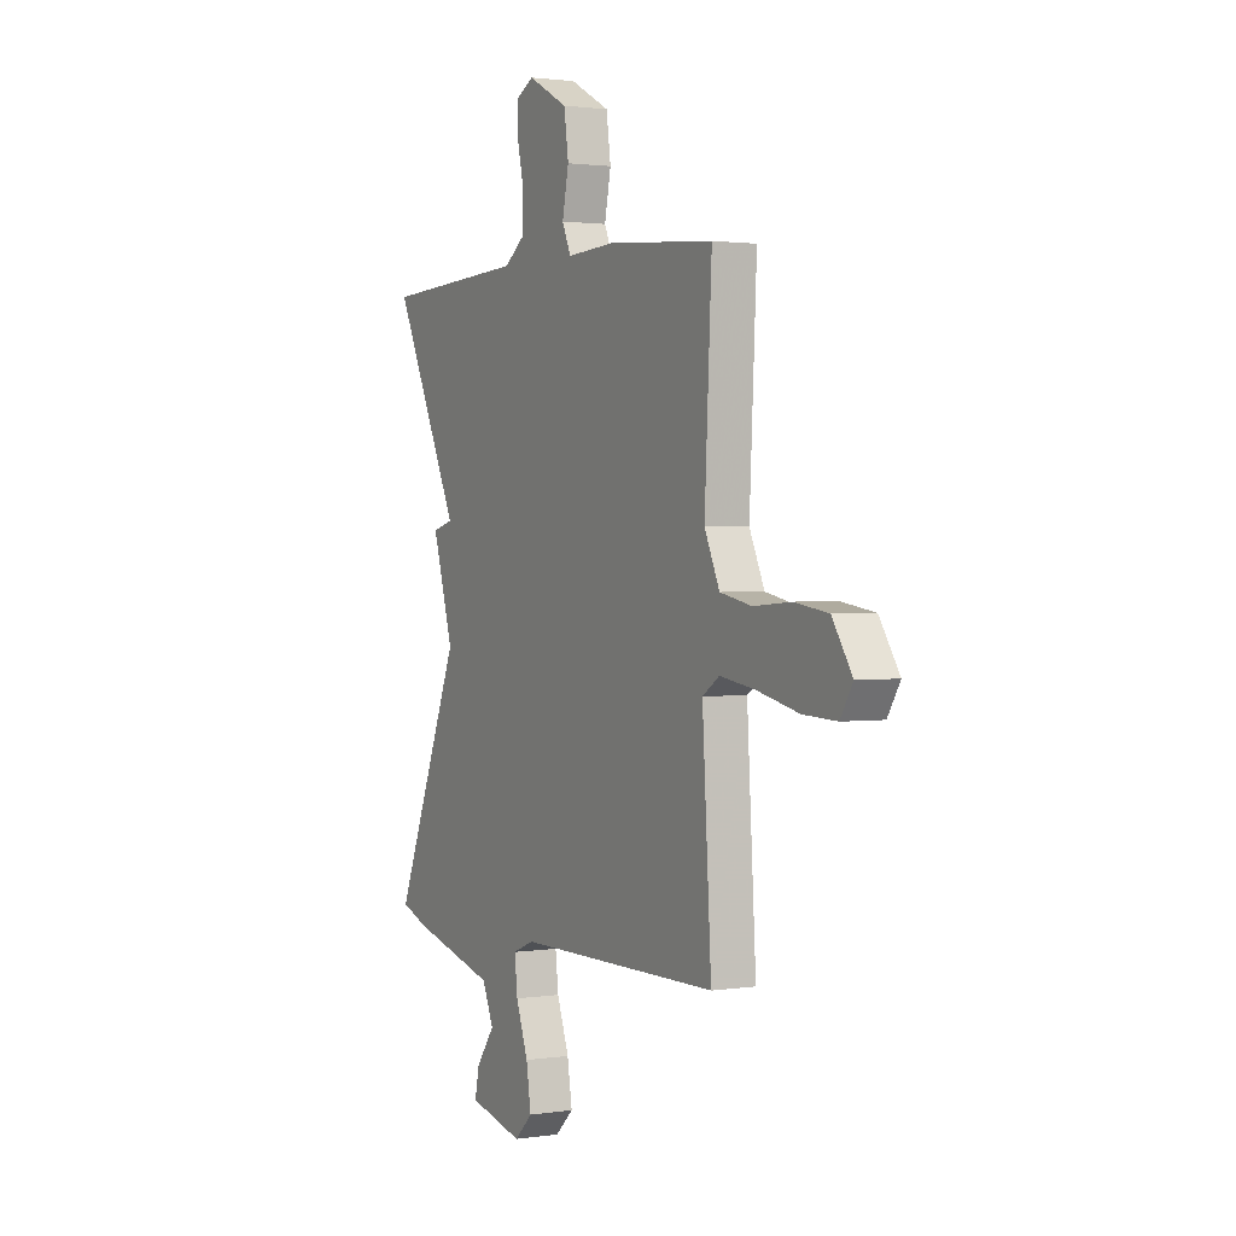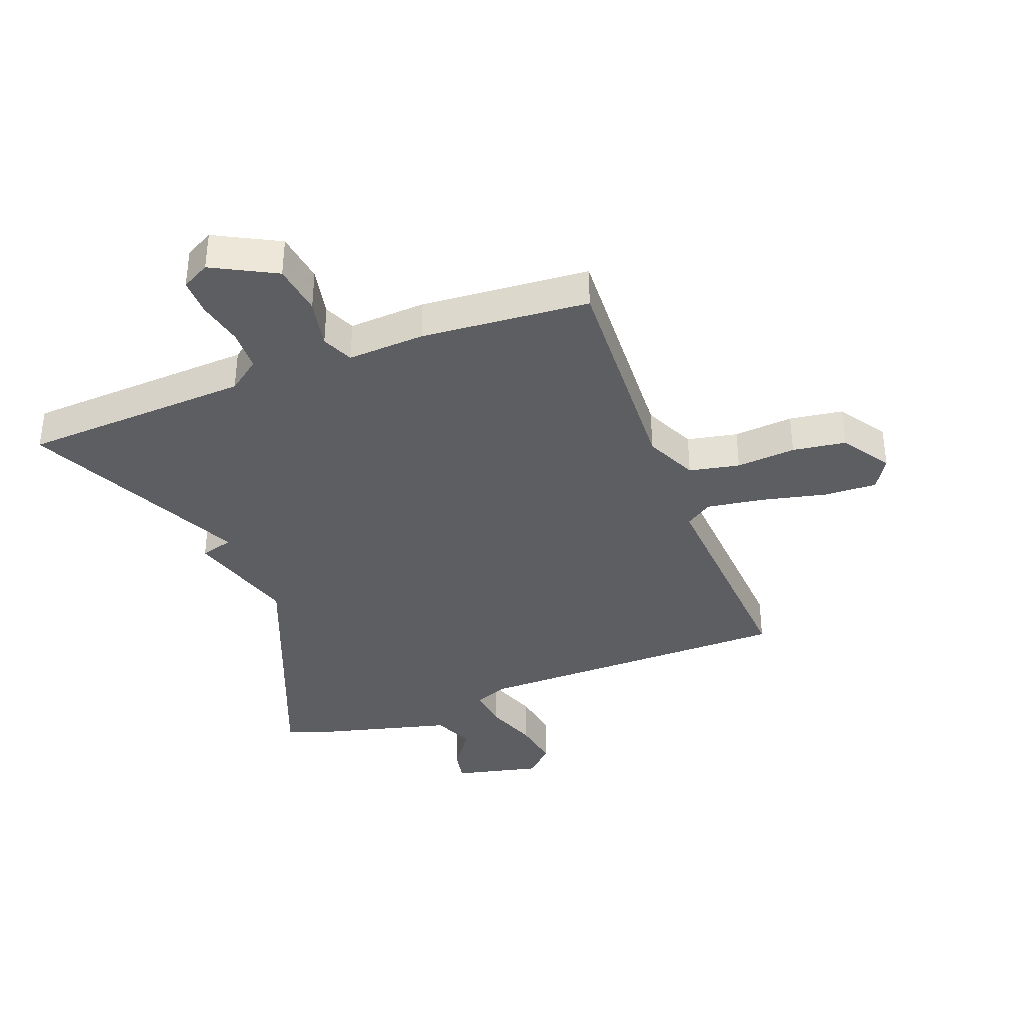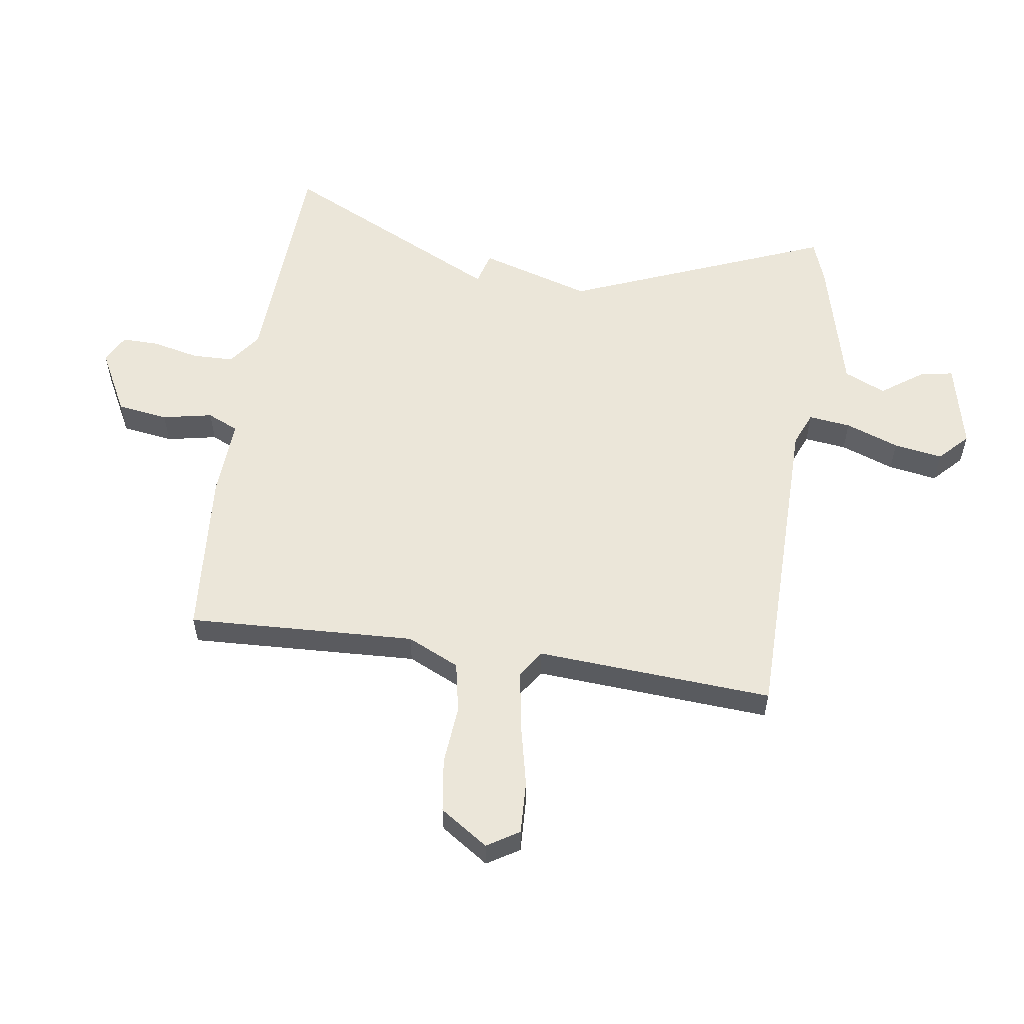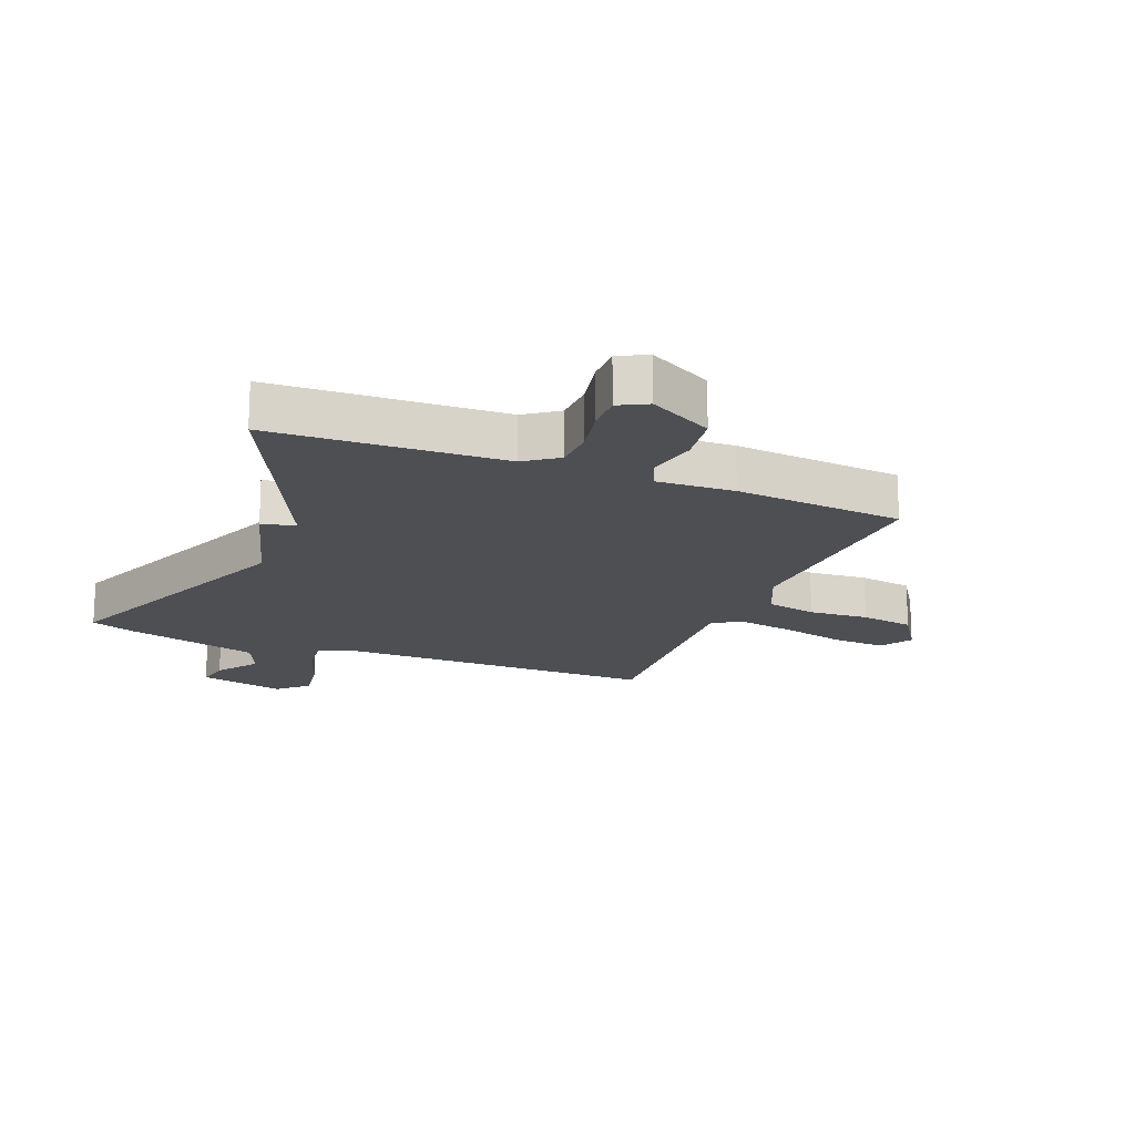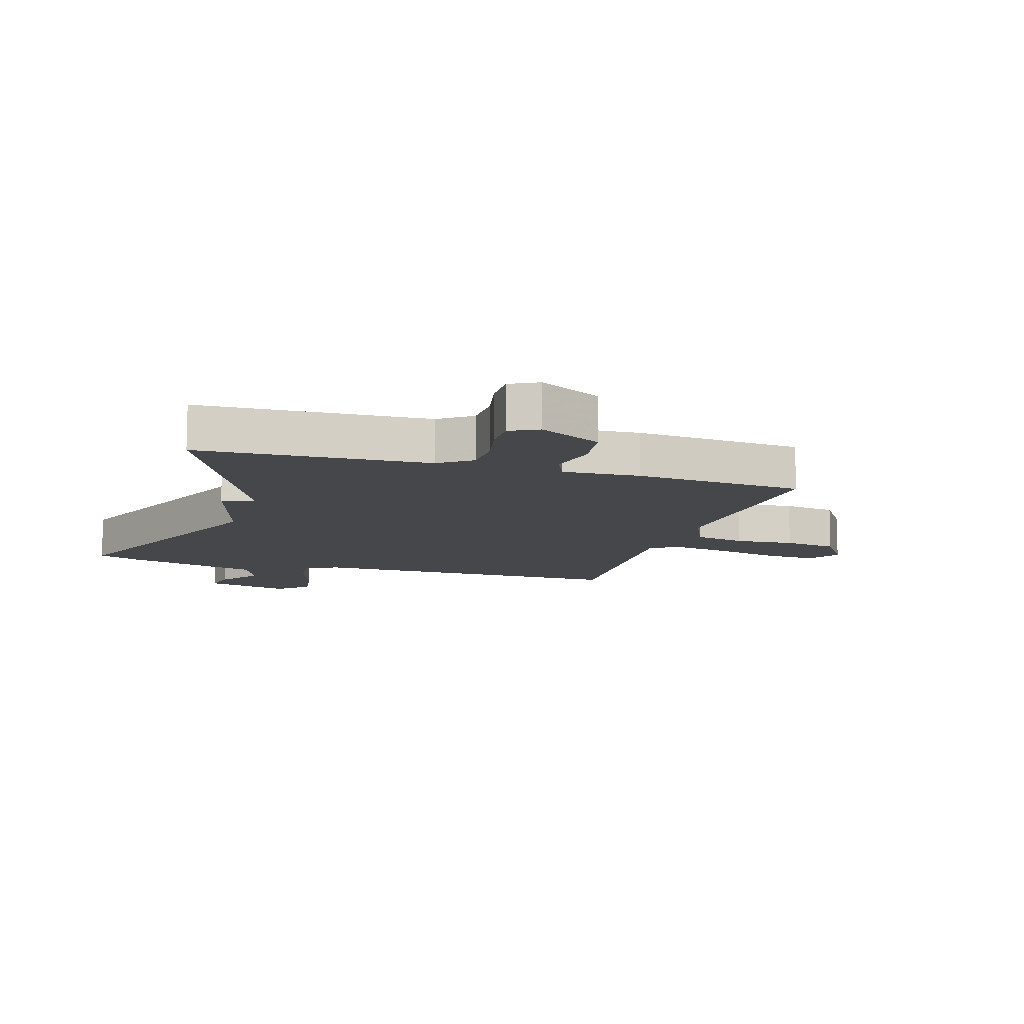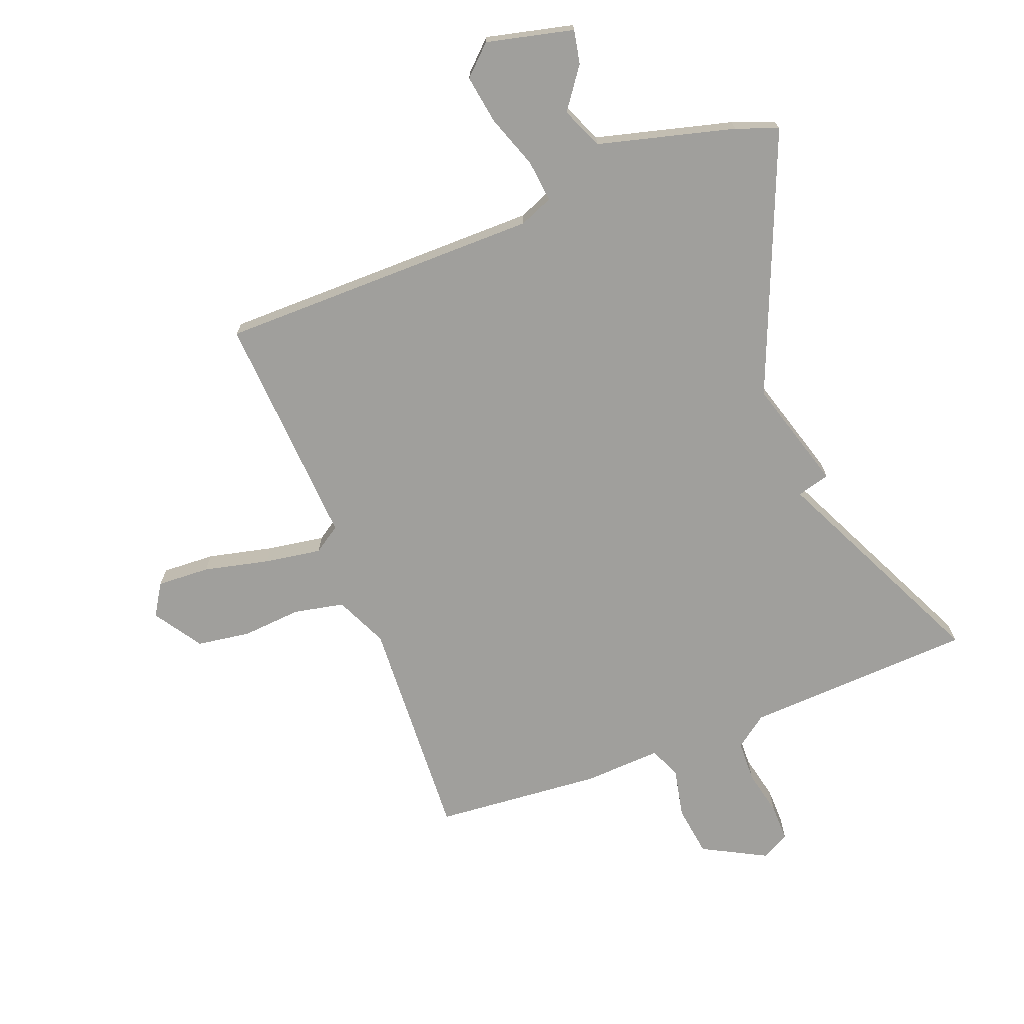
<metadata>
{"format":"obj","ext":"obj","renderer":"f3d","projection":"perspective","resolution":1024,"background":"white","views":[{"elev":1.7,"azim":61.6,"up":"+Z"},{"elev":-37.3,"azim":20.9,"up":"+Y"},{"elev":56.7,"azim":98.6,"up":"+Y"},{"elev":-17.6,"azim":-22.2,"up":"+Y"},{"elev":-10.7,"azim":-17.4,"up":"+Y"},{"elev":-71.2,"azim":-159.0,"up":"+Y"}]}
</metadata>
<code>
v 0.5 0.07 0.5
v 0.481 0.07 0.121
v 0.521 0.07 0.034
v 0.605 0.07 0.017
v 0.704 0.07 0.025
v 0.793 0.07 0.012
v 0.846 0.07 -0.068
v 0.813 0.07 -0.121
v 0.725 0.07 -0.117
v 0.616 0.07 -0.092
v 0.521 0.07 -0.077
v 0.476 0.07 -0.107
v 0.5 0.07 -0.5
v -0.037 0.07 -0.503
v -0.093 0.07 -0.526
v -0.085 0.07 -0.596
v -0.053 0.07 -0.685
v -0.04 0.07 -0.766
v -0.088 0.07 -0.812
v -0.233 0.07 -0.778
v -0.222 0.07 -0.722
v -0.173 0.07 -0.654
v -0.203 0.07 -0.585
v -0.43 0.07 -0.526
v -0.5 0.07 -0.5
v -0.324 0.07 -0.068
v -0.379 0.07 0.117
v -0.324 0.07 0.132
v -0.5 0.07 0.5
v -0.118 0.07 0.519
v -0.064 0.07 0.559
v -0.062 0.07 0.628
v -0.079 0.07 0.705
v -0.08 0.07 0.767
v -0.033 0.07 0.792
v 0.073 0.07 0.736
v 0.085 0.07 0.651
v 0.068 0.07 0.568
v 0.091 0.07 0.516
v 0.22 0.07 0.523
v 0.5 0 0.5
v 0.481 0 0.121
v 0.521 0 0.034
v 0.605 0 0.017
v 0.704 0 0.025
v 0.793 0 0.012
v 0.846 0 -0.068
v 0.813 0 -0.121
v 0.725 0 -0.117
v 0.616 0 -0.092
v 0.521 0 -0.077
v 0.476 0 -0.107
v 0.5 0 -0.5
v -0.037 0 -0.503
v -0.093 0 -0.526
v -0.085 0 -0.596
v -0.053 0 -0.685
v -0.04 0 -0.766
v -0.088 0 -0.812
v -0.233 0 -0.778
v -0.222 0 -0.722
v -0.173 0 -0.654
v -0.203 0 -0.585
v -0.43 0 -0.526
v -0.5 0 -0.5
v -0.324 0 -0.068
v -0.379 0 0.117
v -0.324 0 0.132
v -0.5 0 0.5
v -0.118 0 0.519
v -0.064 0 0.559
v -0.062 0 0.628
v -0.079 0 0.705
v -0.08 0 0.767
v -0.033 0 0.792
v 0.073 0 0.736
v 0.085 0 0.651
v 0.068 0 0.568
v 0.091 0 0.516
v 0.22 0 0.523
f 39 40 1 2
f 36 37 38
f 35 36 38
f 34 35 38
f 33 34 38
f 32 33 38
f 31 32 38 39
f 39 2 3
f 31 39 3
f 30 31 3
f 28 29 30 3
f 28 3 4
f 27 28 4
f 26 27 4
f 25 26 4
f 24 25 4
f 23 24 4
f 20 21 22
f 19 20 22
f 18 19 22
f 17 18 22
f 16 17 22
f 15 16 22 23
f 12 13 14
f 12 14 15
f 8 9 10
f 7 8 10
f 6 7 10
f 5 6 10
f 4 5 10
f 4 10 11
f 12 15 23 4
f 4 11 12
f 42 41 80 79
f 78 77 76
f 78 76 75
f 78 75 74
f 78 74 73
f 78 73 72
f 79 78 72 71
f 43 42 79
f 43 79 71
f 43 71 70
f 43 70 69 68
f 44 43 68
f 44 68 67
f 44 67 66
f 44 66 65
f 44 65 64
f 44 64 63
f 62 61 60
f 62 60 59
f 62 59 58
f 62 58 57
f 62 57 56
f 63 62 56 55
f 54 53 52
f 55 54 52
f 50 49 48
f 50 48 47
f 50 47 46
f 50 46 45
f 50 45 44
f 51 50 44
f 44 63 55 52
f 52 51 44
f 1 41 42 2
f 2 42 43 3
f 3 43 44 4
f 4 44 45 5
f 5 45 46 6
f 6 46 47 7
f 7 47 48 8
f 8 48 49 9
f 9 49 50 10
f 10 50 51 11
f 11 51 52 12
f 12 52 53 13
f 13 53 54 14
f 14 54 55 15
f 15 55 56 16
f 16 56 57 17
f 17 57 58 18
f 18 58 59 19
f 19 59 60 20
f 20 60 61 21
f 21 61 62 22
f 22 62 63 23
f 23 63 64 24
f 24 64 65 25
f 25 65 66 26
f 26 66 67 27
f 27 67 68 28
f 28 68 69 29
f 29 69 70 30
f 30 70 71 31
f 31 71 72 32
f 32 72 73 33
f 33 73 74 34
f 34 74 75 35
f 35 75 76 36
f 36 76 77 37
f 37 77 78 38
f 38 78 79 39
f 39 79 80 40
f 40 80 41 1

</code>
